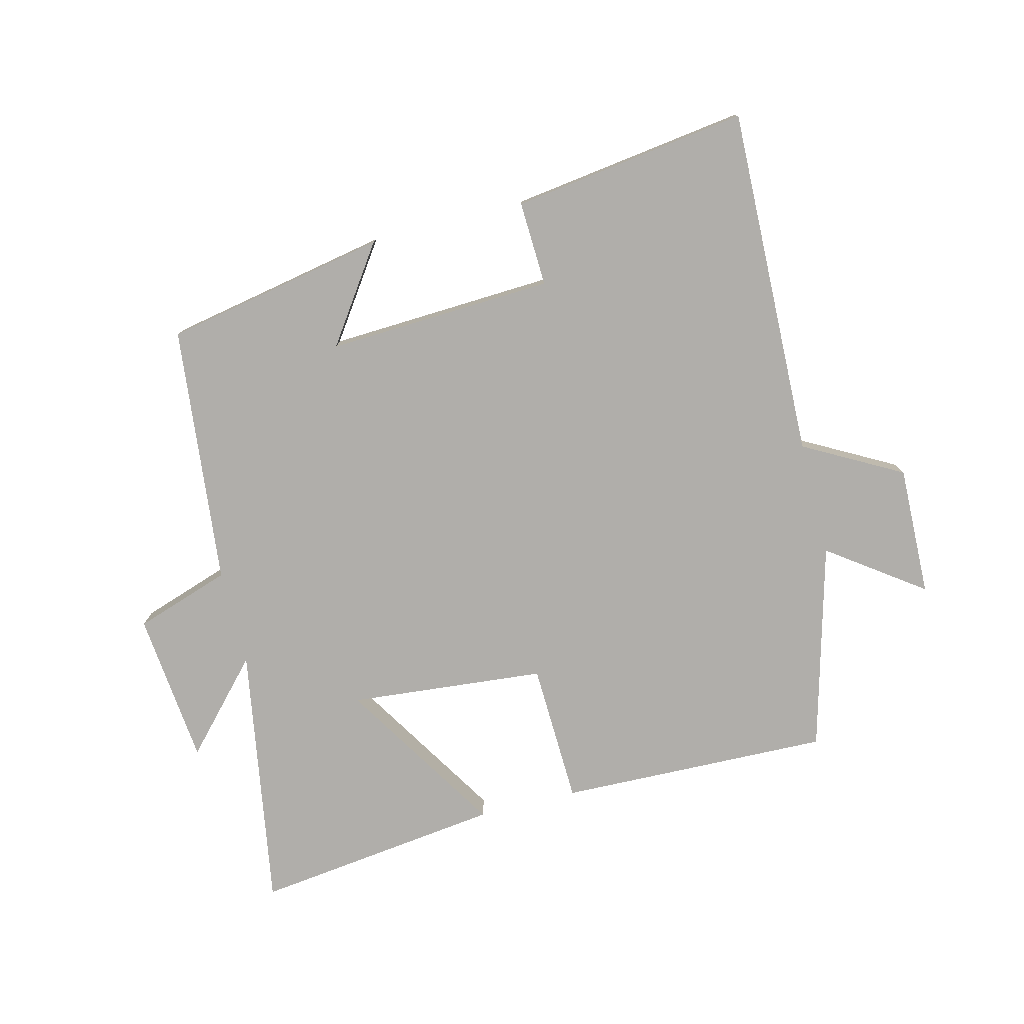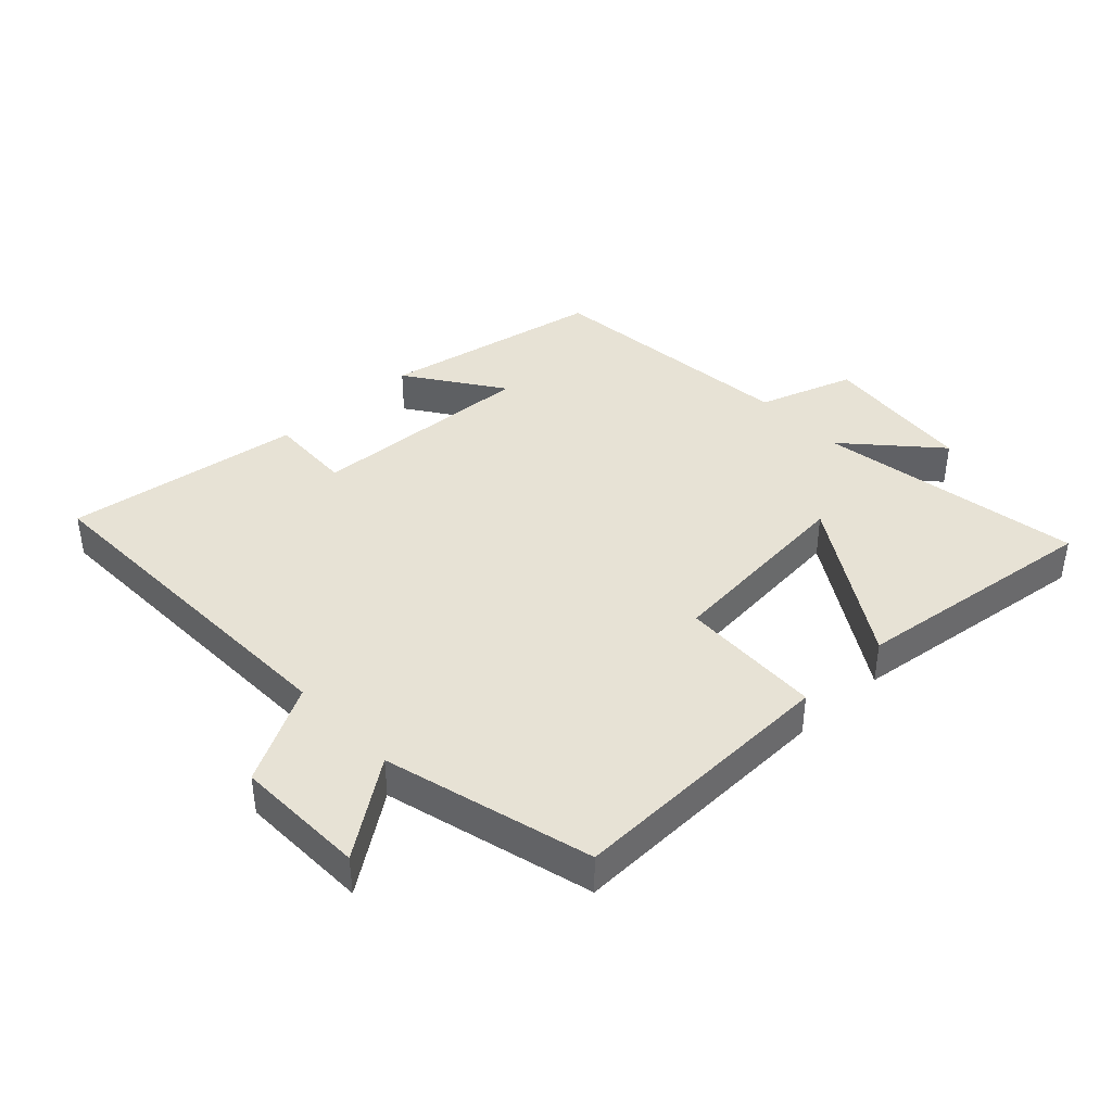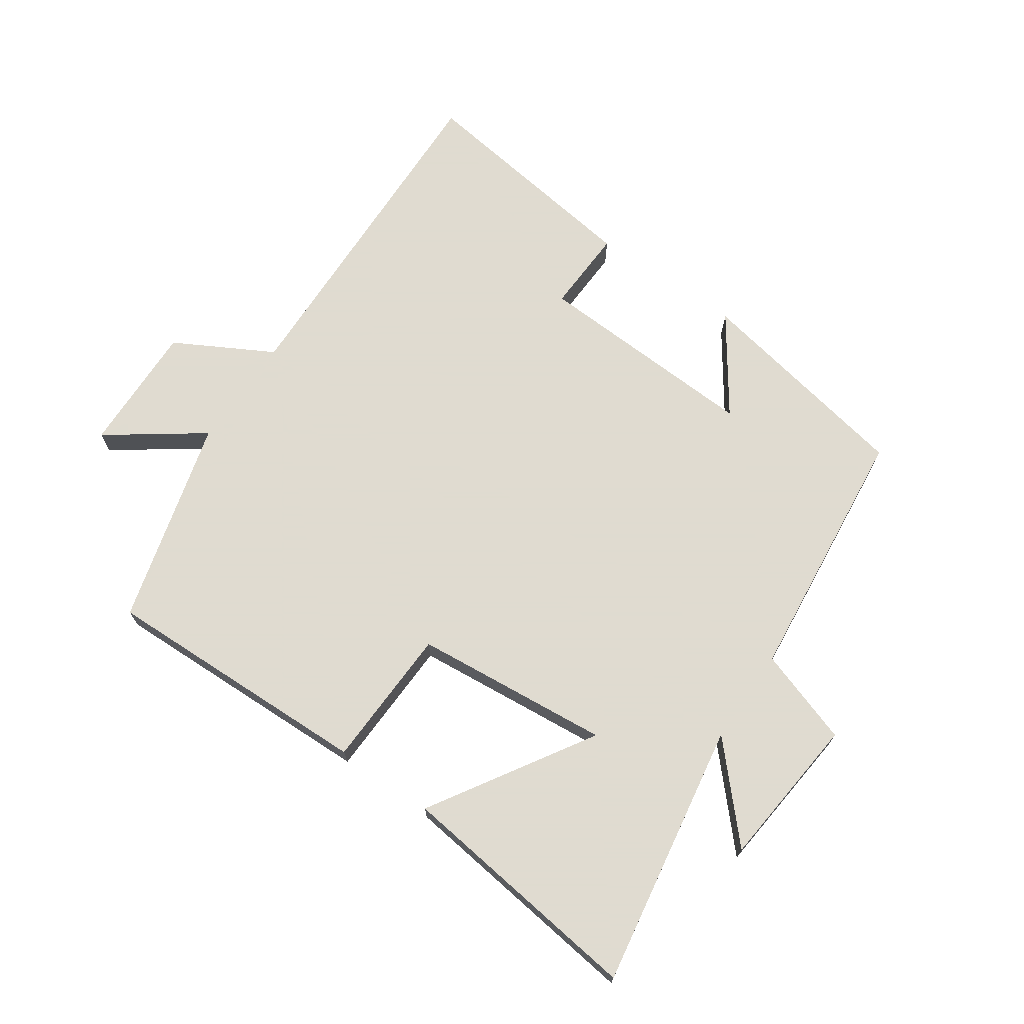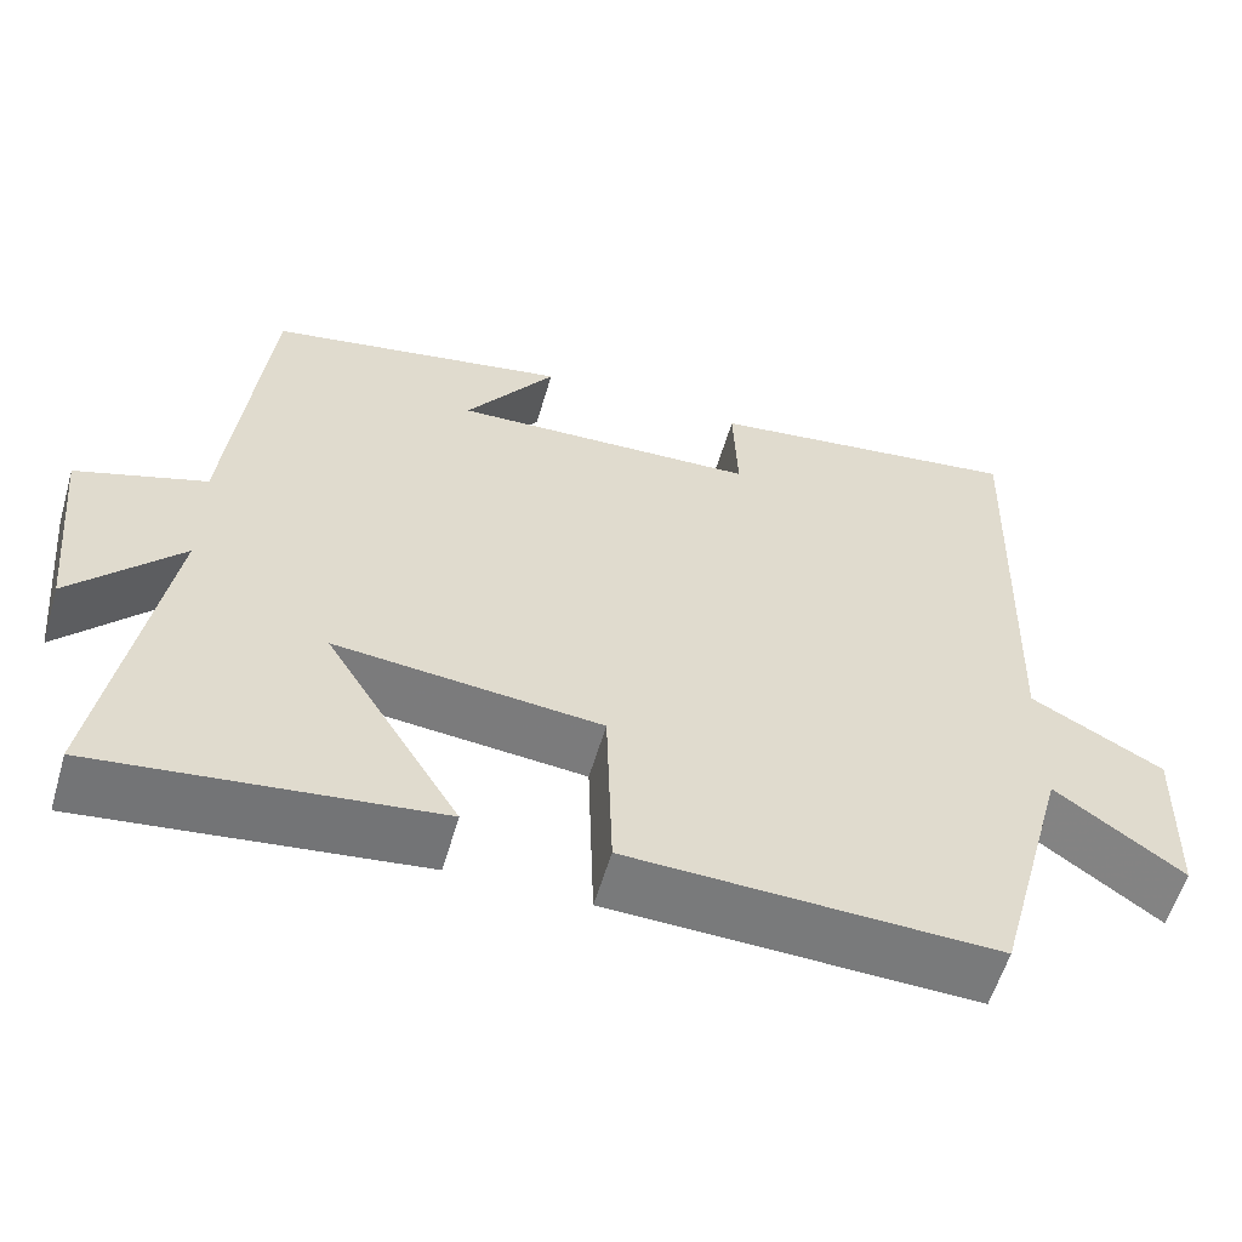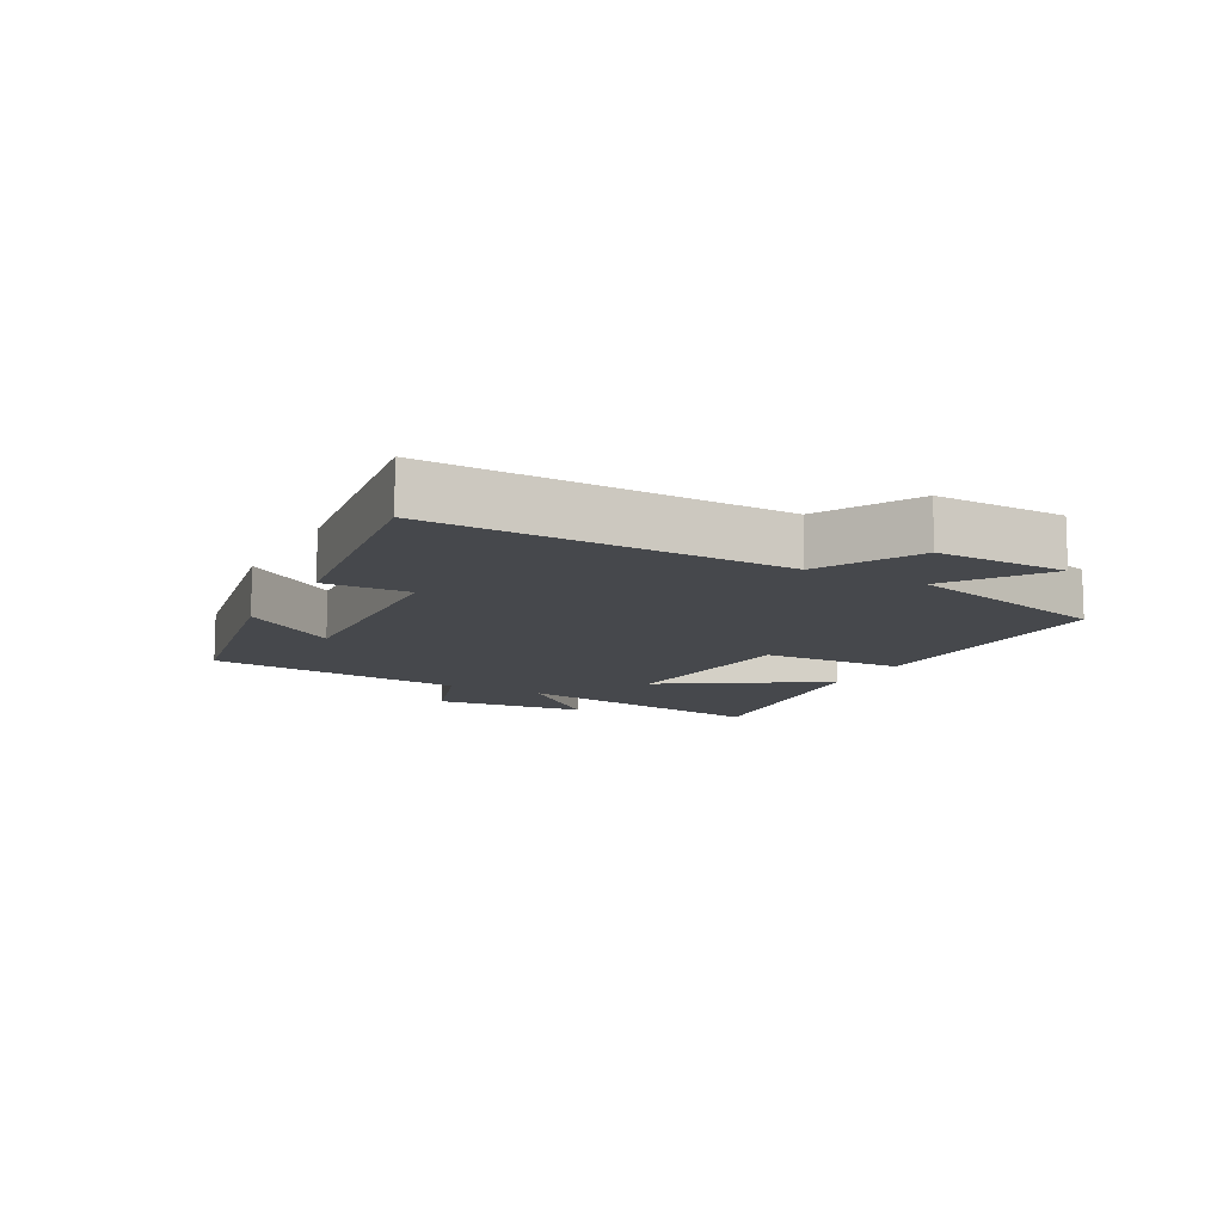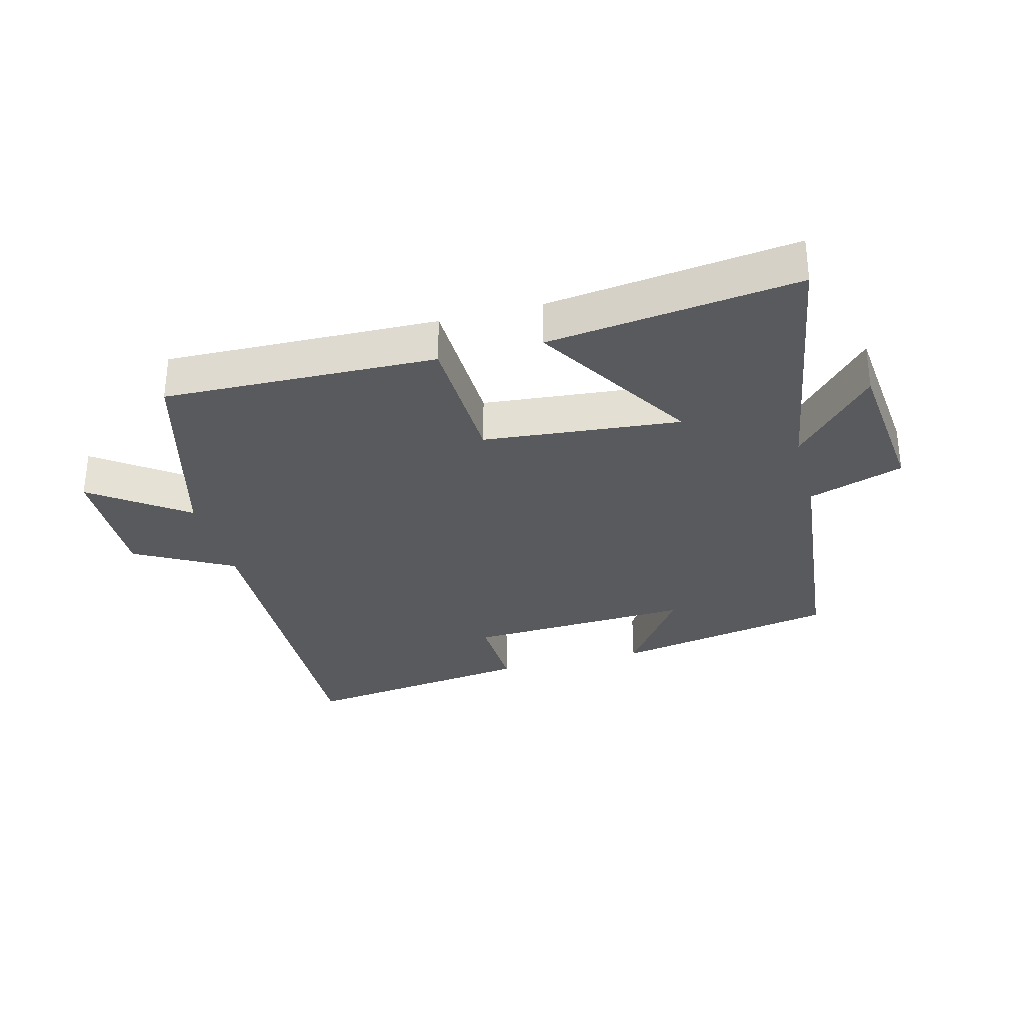
<metadata>
{"format":"obj","ext":"obj","renderer":"f3d","projection":"perspective","resolution":1024,"background":"white","views":[{"elev":-77.9,"azim":14.3,"up":"+Y"},{"elev":40.2,"azim":137.0,"up":"+Y"},{"elev":70.2,"azim":-145.2,"up":"+Y"},{"elev":-57.7,"azim":-16.3,"up":"+Z"},{"elev":-11.3,"azim":62.0,"up":"+Y"},{"elev":-31.4,"azim":-165.2,"up":"+Y"}]}
</metadata>
<code>
v 0.411 0.07 -0.513
v -0.018 0.07 -0.5
v -0.025 0.07 -0.276
v -0.335 0.07 -0.246
v -0.178 0.07 -0.5
v -0.571 0.07 -0.548
v -0.5 0.07 -0.13
v -0.627 0.07 -0.268
v -0.651 0.07 -0.026
v -0.5 0.07 0.024
v -0.456 0.07 0.434
v -0.104 0.07 0.5
v -0.209 0.07 0.35
v 0.149 0.07 0.366
v 0.144 0.07 0.5
v 0.517 0.07 0.55
v 0.5 0.07 -0.003
v 0.654 0.07 -0.088
v 0.648 0.07 -0.294
v 0.5 0.07 -0.187
v 0.411 0 -0.513
v -0.018 0 -0.5
v -0.025 0 -0.276
v -0.335 0 -0.246
v -0.178 0 -0.5
v -0.571 0 -0.548
v -0.5 0 -0.13
v -0.627 0 -0.268
v -0.651 0 -0.026
v -0.5 0 0.024
v -0.456 0 0.434
v -0.104 0 0.5
v -0.209 0 0.35
v 0.149 0 0.366
v 0.144 0 0.5
v 0.517 0 0.55
v 0.5 0 -0.003
v 0.654 0 -0.088
v 0.648 0 -0.294
v 0.5 0 -0.187
f 17 18 19 20
f 17 20 1 2
f 14 15 16 17
f 13 14 17
f 10 11 12 13
f 10 13 17
f 7 8 9 10
f 7 10 17
f 4 5 6 7
f 3 4 7 17
f 2 3 17
f 40 39 38 37
f 22 21 40 37
f 37 36 35 34
f 37 34 33
f 33 32 31 30
f 37 33 30
f 30 29 28 27
f 37 30 27
f 27 26 25 24
f 37 27 24 23
f 37 23 22
f 1 21 22 2
f 2 22 23 3
f 3 23 24 4
f 4 24 25 5
f 5 25 26 6
f 6 26 27 7
f 7 27 28 8
f 8 28 29 9
f 9 29 30 10
f 10 30 31 11
f 11 31 32 12
f 12 32 33 13
f 13 33 34 14
f 14 34 35 15
f 15 35 36 16
f 16 36 37 17
f 17 37 38 18
f 18 38 39 19
f 19 39 40 20
f 20 40 21 1

</code>
